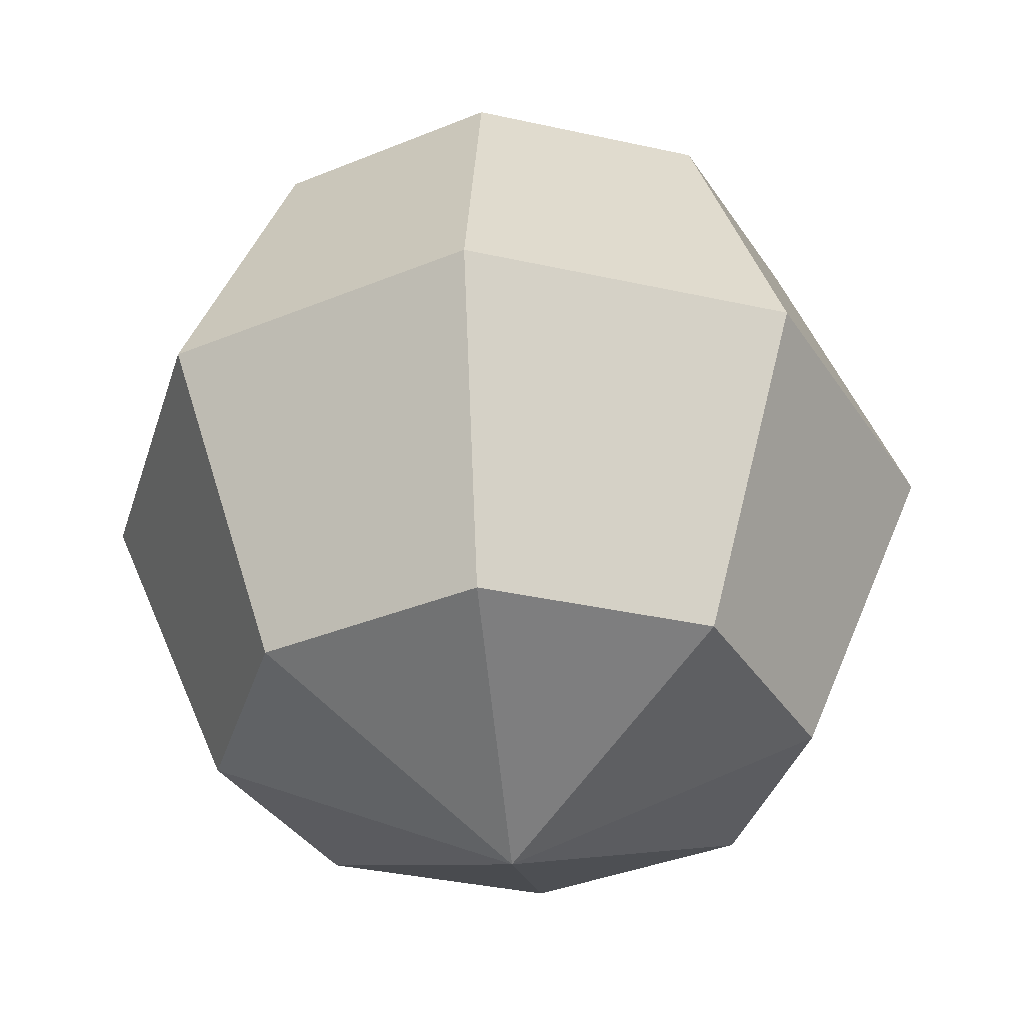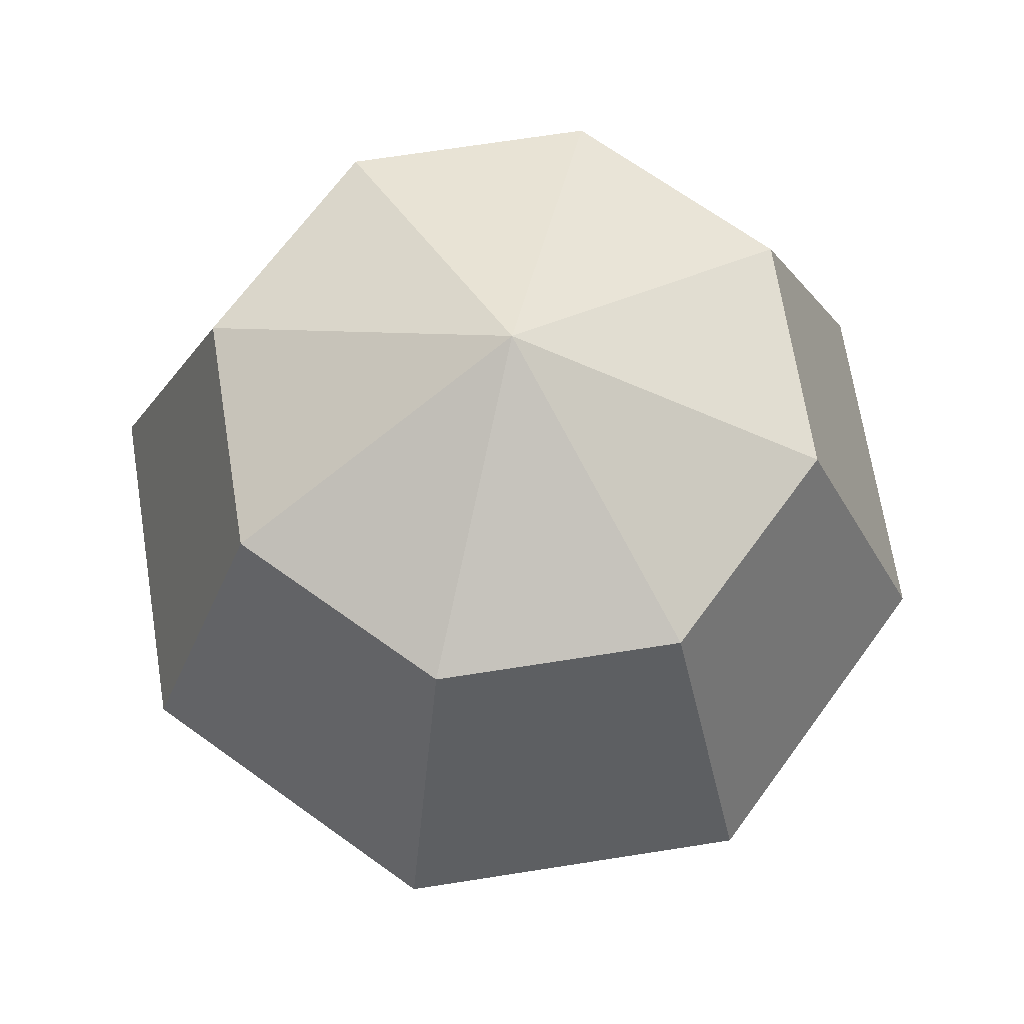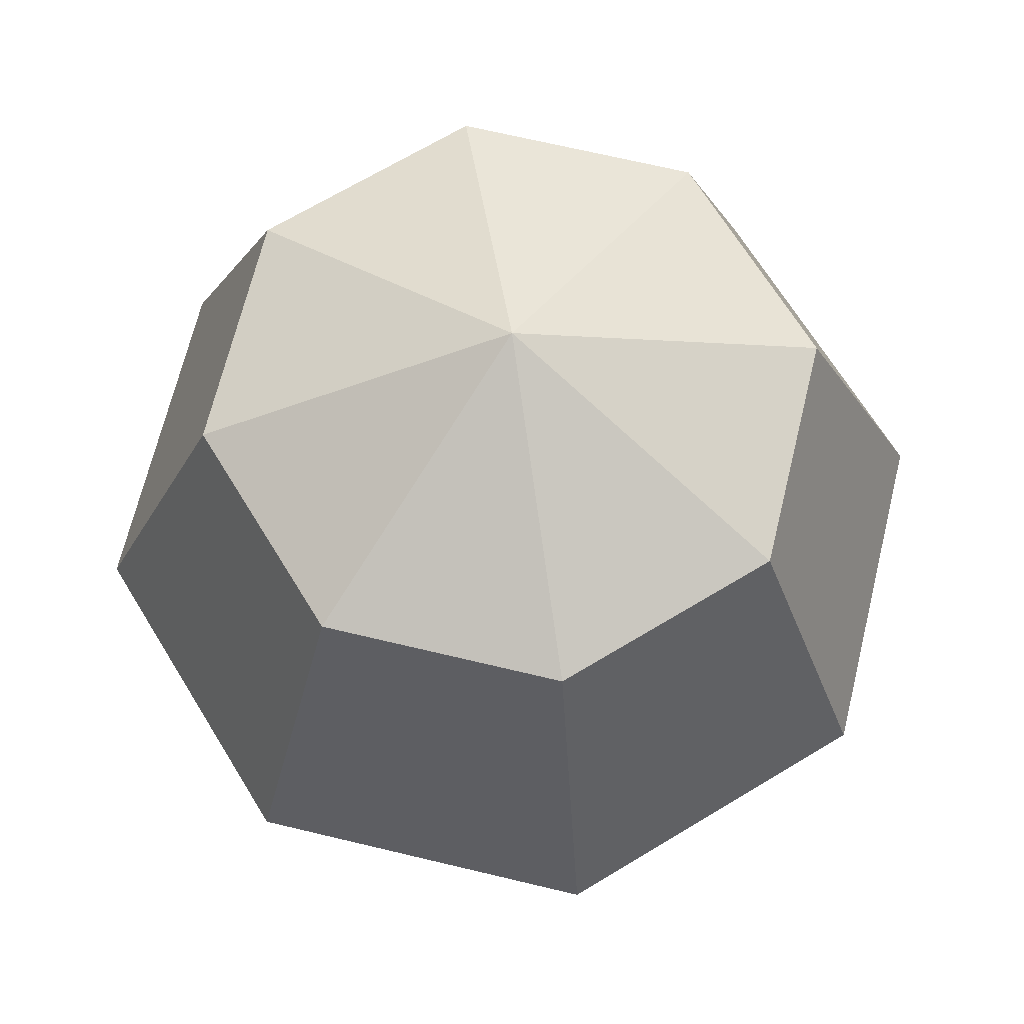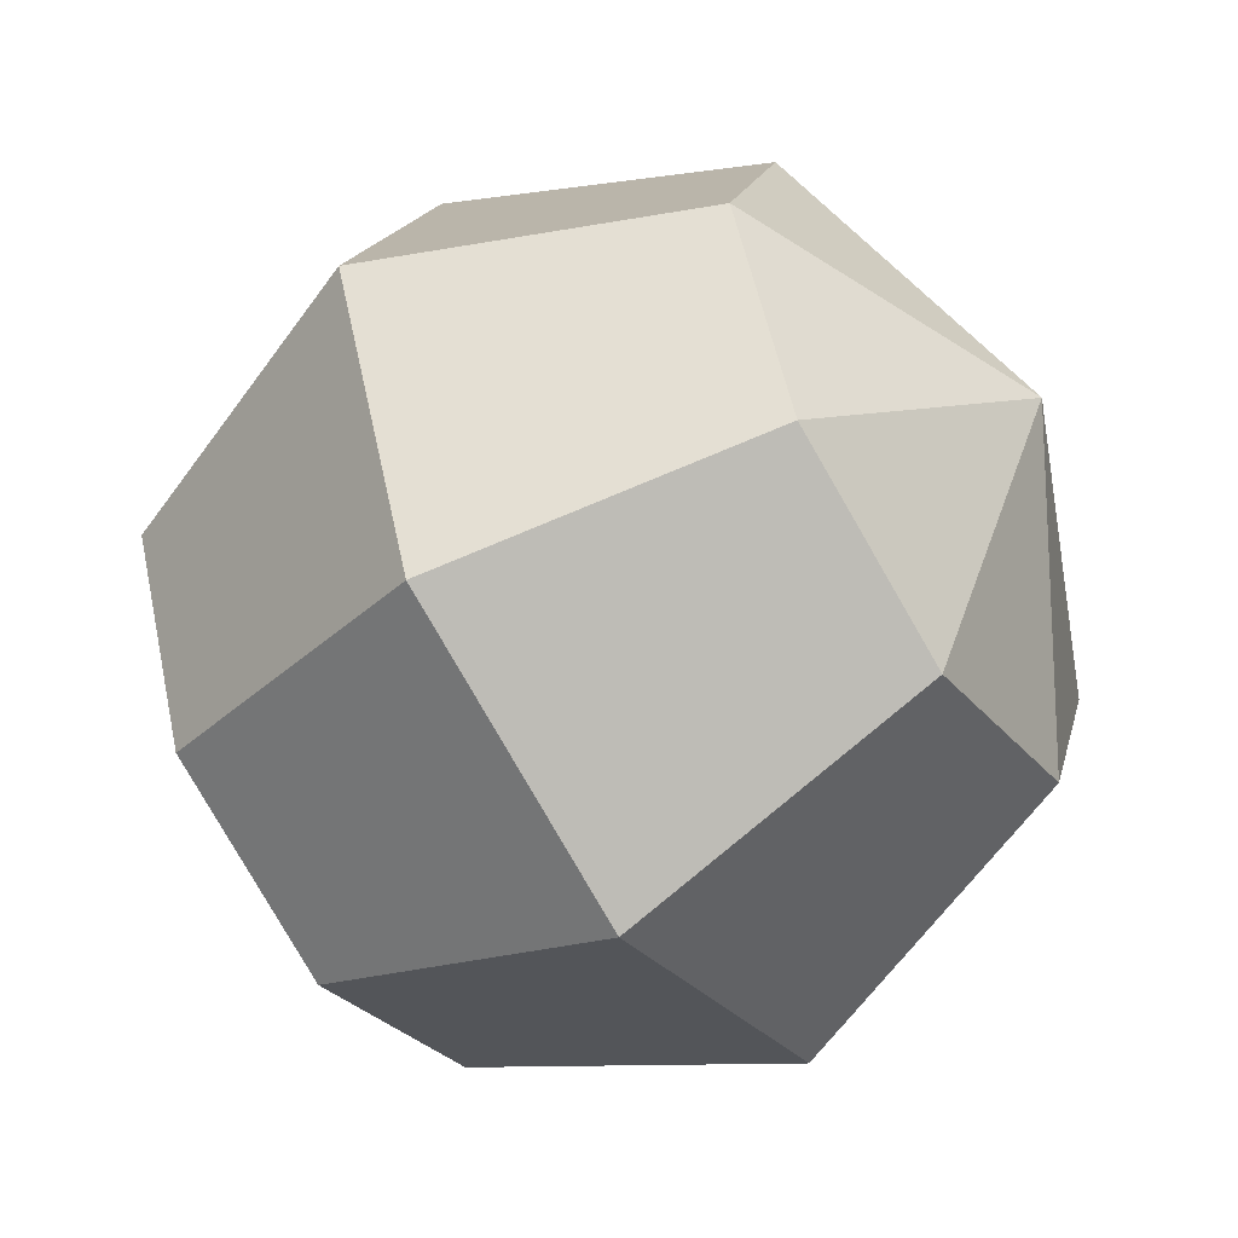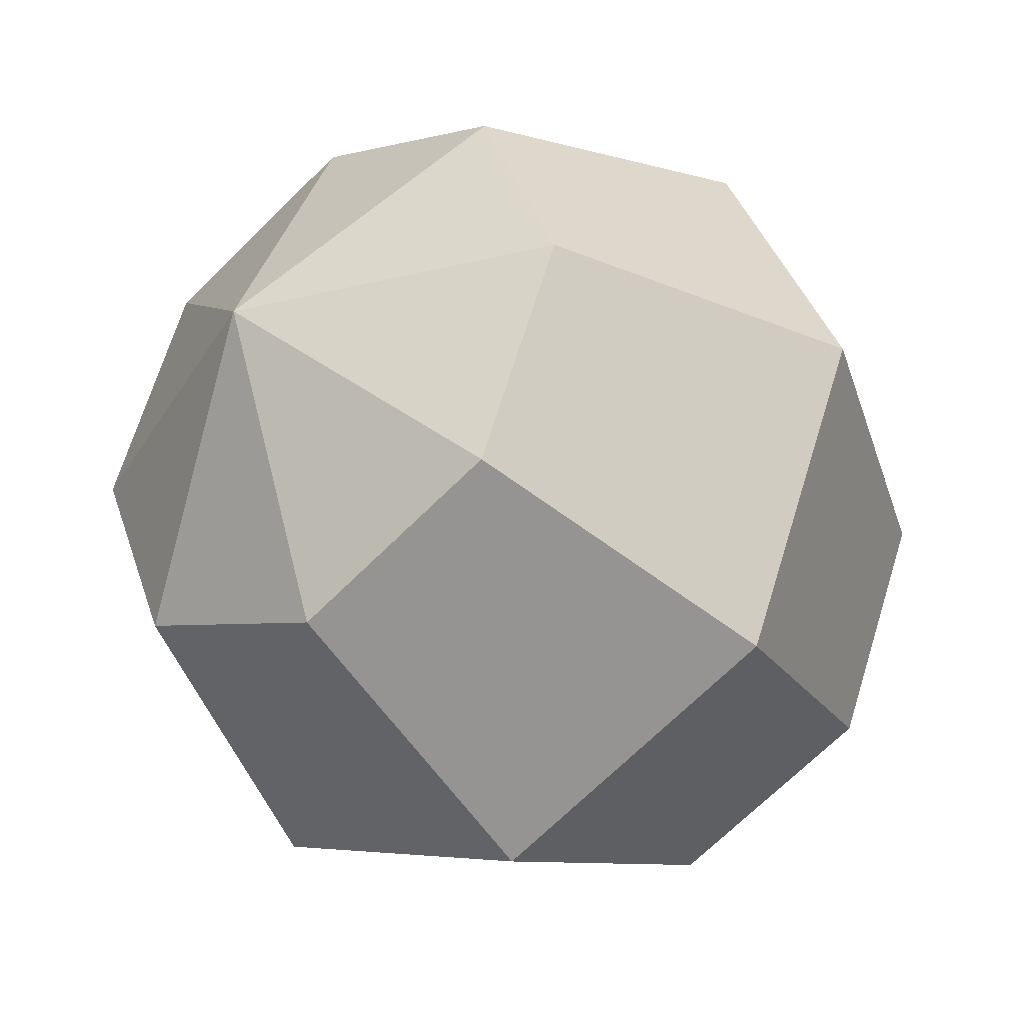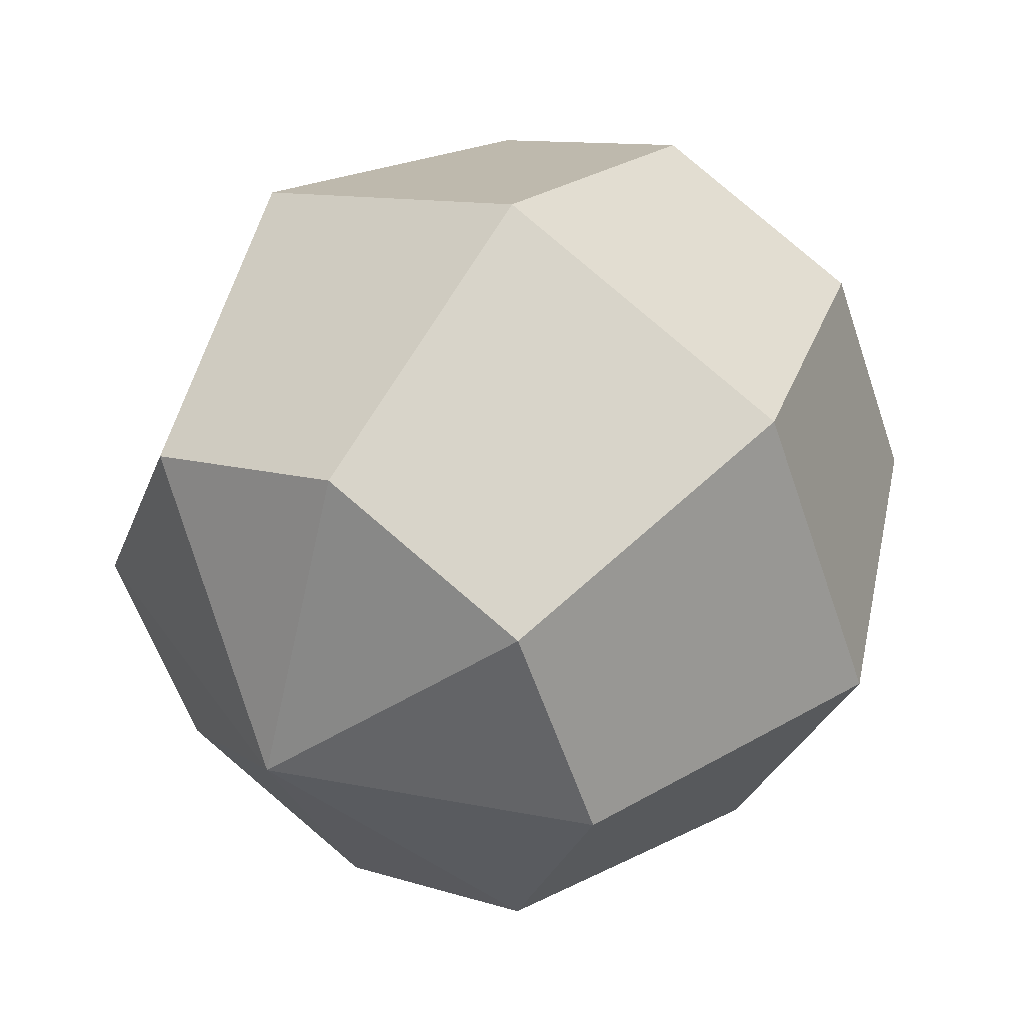
<metadata>
{"format":"obj","ext":"obj","renderer":"f3d","projection":"perspective","resolution":1024,"background":"white","views":[{"elev":-35.8,"azim":51.1,"up":"+Y"},{"elev":67.5,"azim":58.5,"up":"+Y"},{"elev":67.1,"azim":-53.9,"up":"+Y"},{"elev":-54.3,"azim":122.8,"up":"+Z"},{"elev":-36.6,"azim":-140.4,"up":"+Z"},{"elev":46.2,"azim":34.4,"up":"+Z"}]}
</metadata>
<code>
o Sphere
v 0 0.03382 -0.03382
v 0 -0 -0.04782
v 0 -0.03382 -0.03382
v 0.02391 0.03382 -0.02391
v 0.03382 -0 -0.03382
v 0.02391 -0.03382 -0.02391
v 0.03382 0.03382 0
v 0.04782 -0 0
v 0.03382 -0.03382 0
v 0.02391 0.03382 0.02391
v 0.03382 -0 0.03382
v 0.02391 -0.03382 0.02391
v 0 -0.04782 0
v 0 0.03382 0.03382
v 0 -0 0.04782
v 0 -0.03382 0.03382
v 0 0.04782 0
v -0.02391 0.03382 0.02391
v -0.03382 -0 0.03382
v -0.02391 -0.03382 0.02391
v -0.03382 0.03382 0
v -0.04782 -0 0
v -0.03382 -0.03382 0
v -0.02391 0.03382 -0.02391
v -0.03382 -0 -0.03382
v -0.02391 -0.03382 -0.02391
f 3 2 5 6
f 1 17 4
f 13 3 6
f 2 1 4 5
f 6 5 8 9
f 4 17 7
f 13 6 9
f 5 4 7 8
f 9 8 11 12
f 7 17 10
f 13 9 12
f 8 7 10 11
f 12 11 15 16
f 10 17 14
f 13 12 16
f 11 10 14 15
f 16 15 19 20
f 14 17 18
f 13 16 20
f 15 14 18 19
f 20 19 22 23
f 18 17 21
f 13 20 23
f 19 18 21 22
f 22 21 24 25
f 23 22 25 26
f 21 17 24
f 13 23 26
f 13 26 3
f 25 24 1 2
f 26 25 2 3
f 24 17 1

</code>
